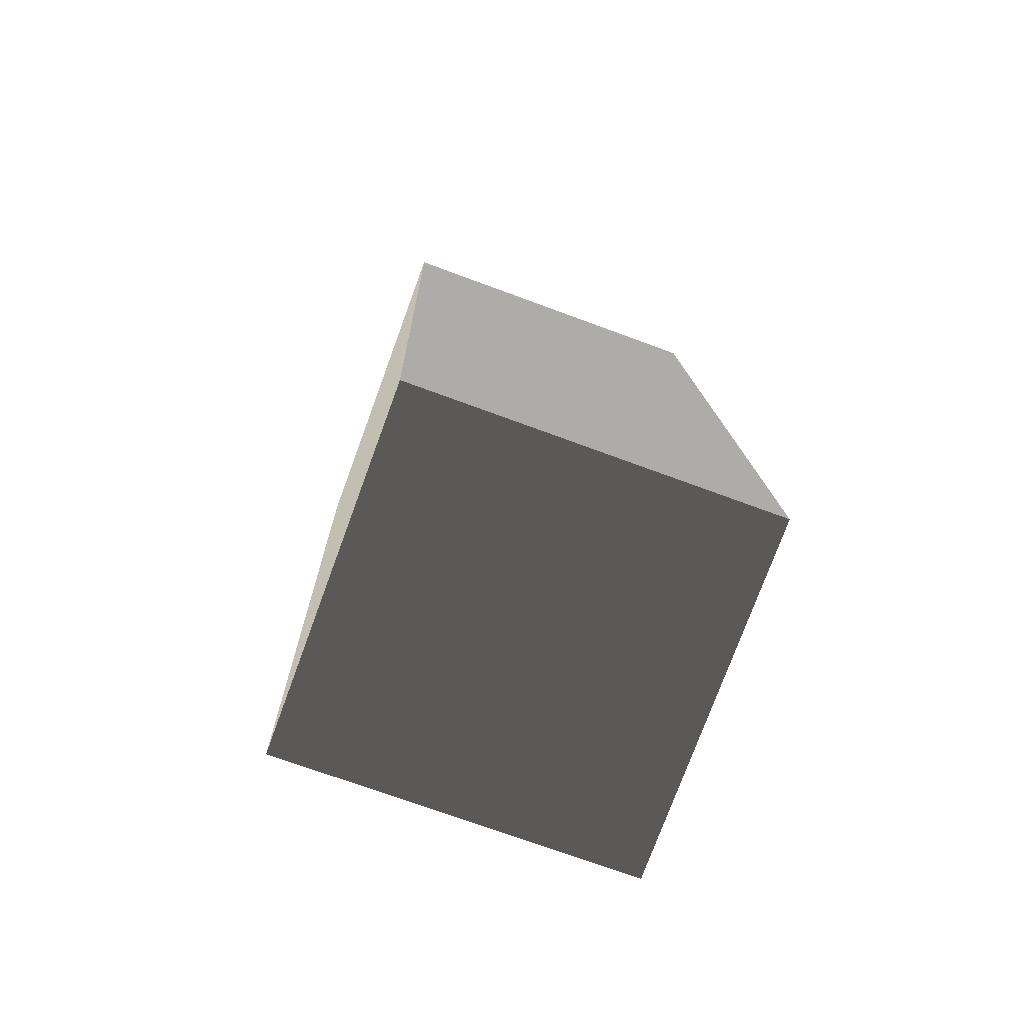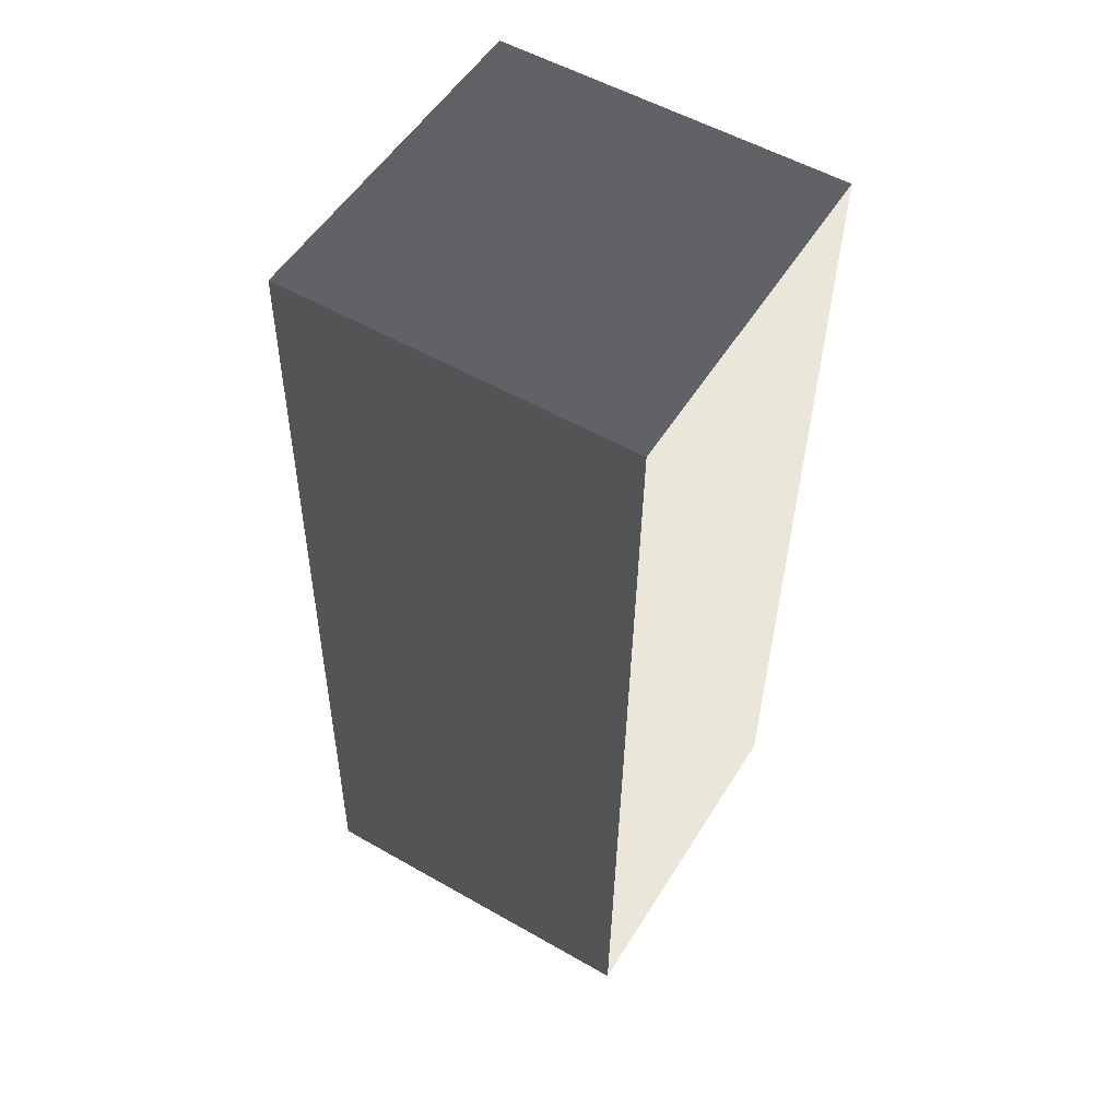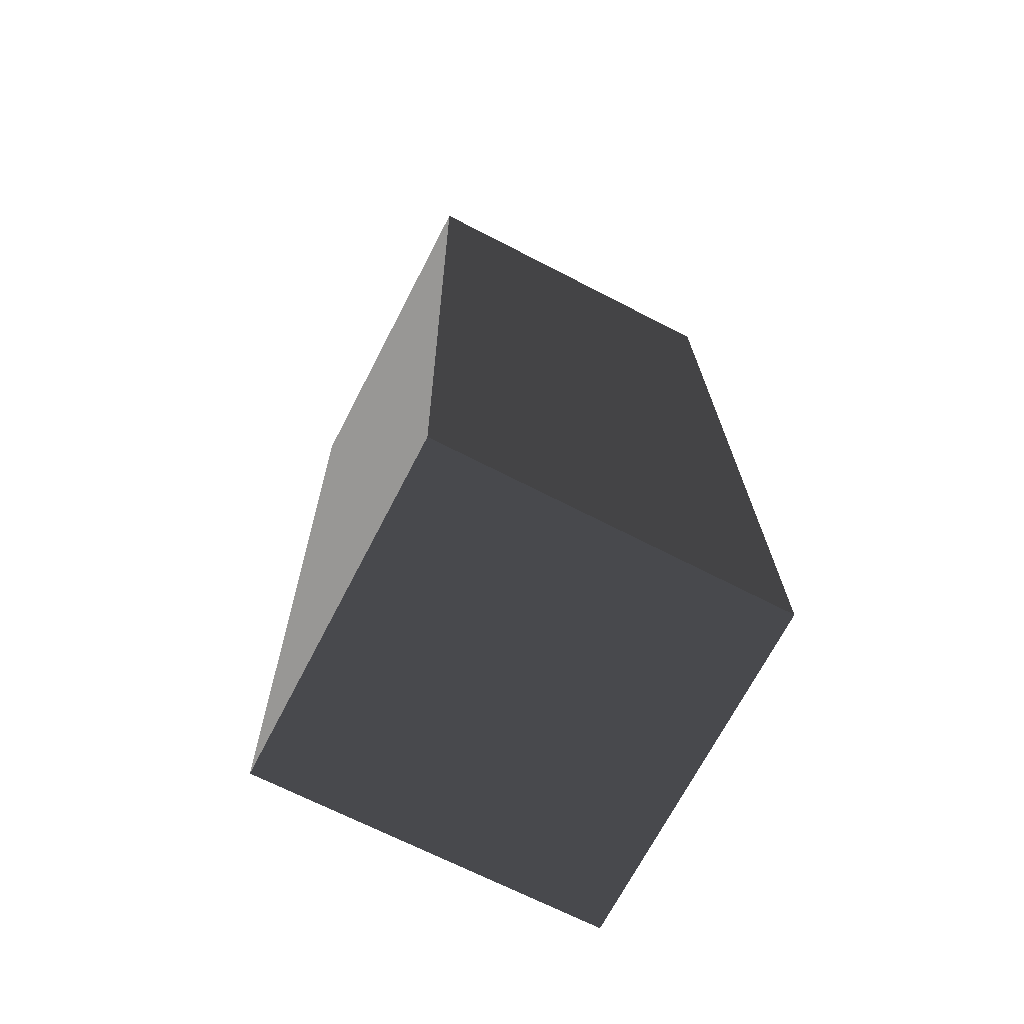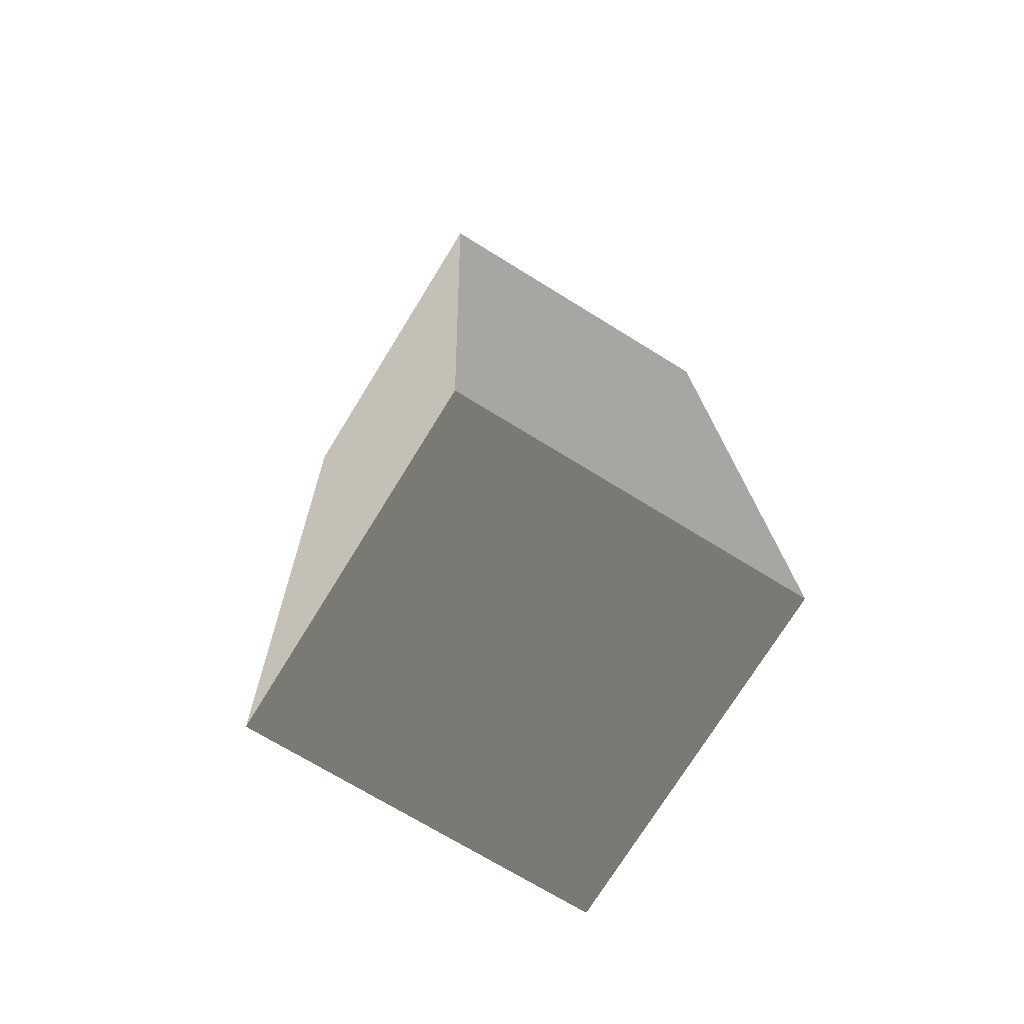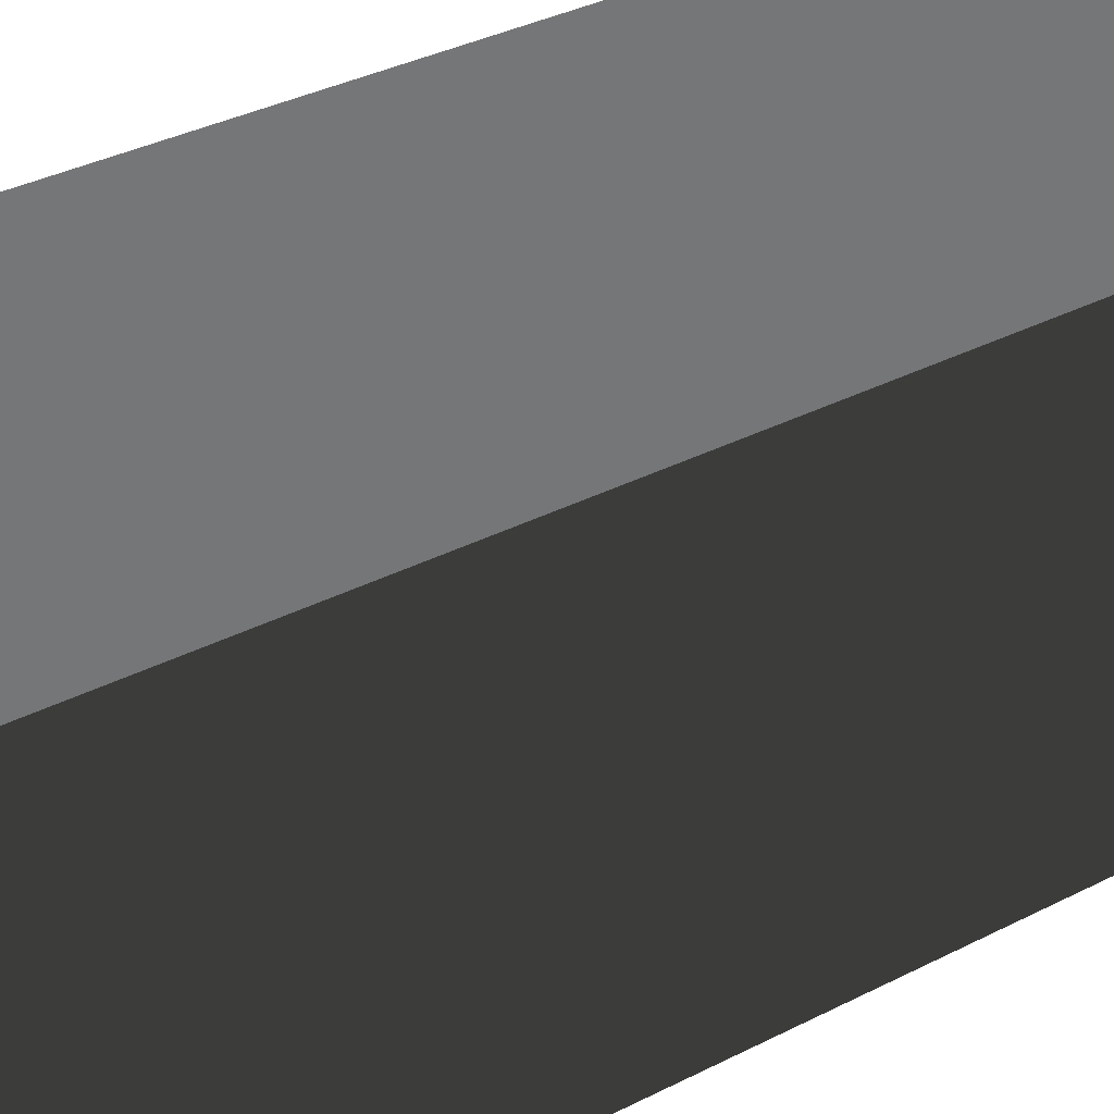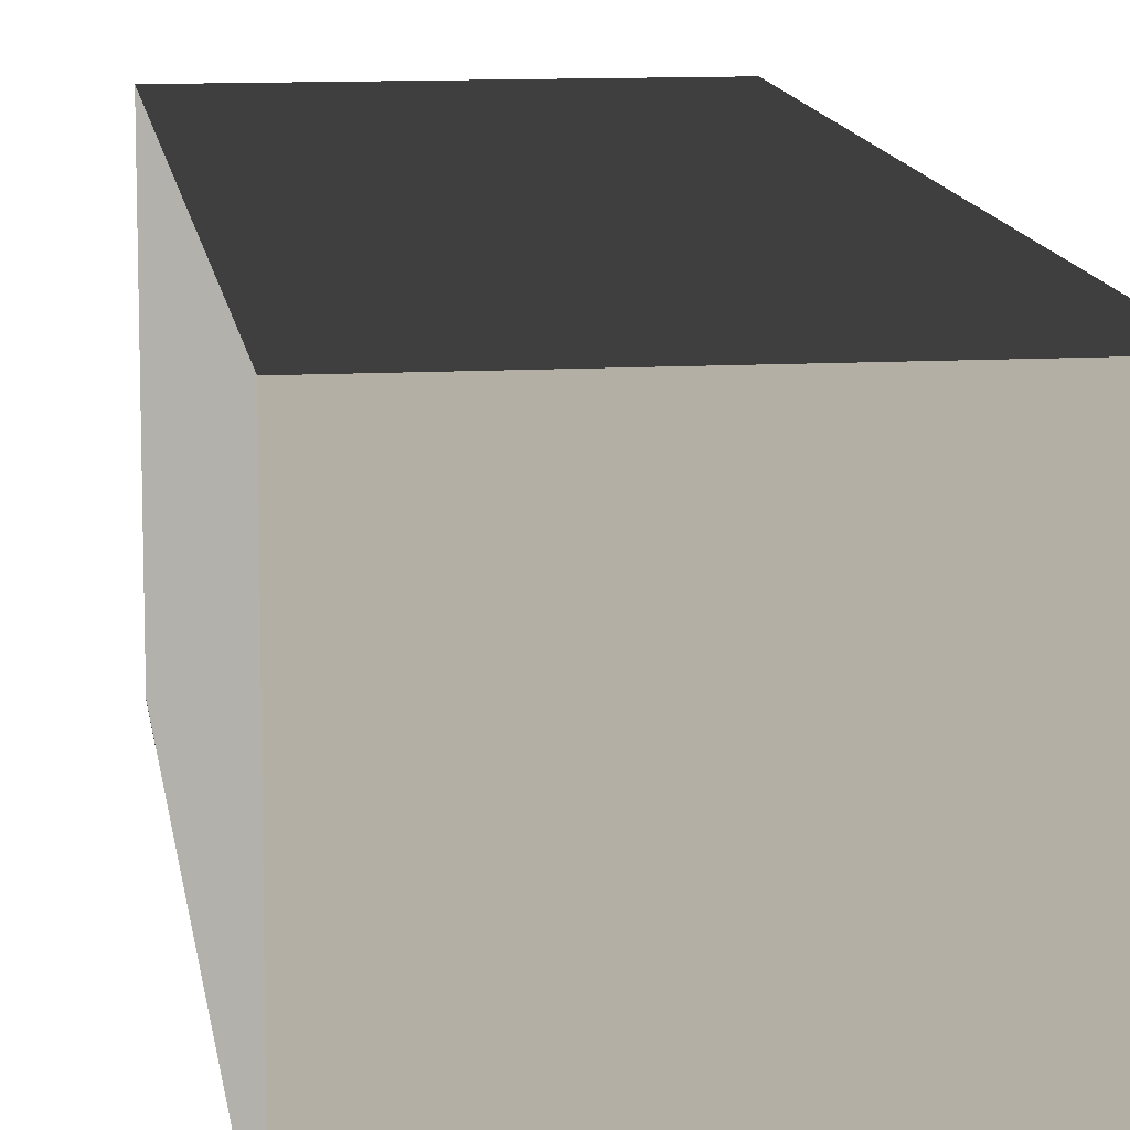
<metadata>
{"format":"obj","ext":"obj","renderer":"f3d","projection":"perspective","resolution":1024,"background":"white","views":[{"elev":-76.7,"azim":69.8,"up":"+Z"},{"elev":54.7,"azim":-148.9,"up":"+Z"},{"elev":-68.2,"azim":152.6,"up":"+Z"},{"elev":-74.1,"azim":58.3,"up":"+Z"},{"elev":35.7,"azim":-125.7,"up":"+Y"},{"elev":11.3,"azim":-8.2,"up":"+Y"}]}
</metadata>
<code>
v -0.6234 -0.676 2.046
v -0.6234 -0.5931 -1.187
v -0.6234 0.6532 -1.155
v -0.6234 0.5703 2.078
v -0.6234 0.5703 2.078
v -0.6234 0.6532 -1.155
v 0.6234 0.6532 -1.155
v 0.6234 0.5703 2.078
v 0.6234 0.5703 2.078
v 0.6234 0.6532 -1.155
v 0.6234 -0.5931 -1.187
v 0.6234 -0.676 2.046
v 0.6234 -0.676 2.046
v 0.6234 -0.5931 -1.187
v -0.6234 -0.5931 -1.187
v -0.6234 -0.676 2.046
v -0.6234 -0.5931 -1.187
v 0.6234 -0.5931 -1.187
v 0.6234 0.6532 -1.155
v -0.6234 0.6532 -1.155
v 0.6234 -0.676 2.046
v -0.6234 -0.676 2.046
v -0.6234 0.5703 2.078
v 0.6234 0.5703 2.078
g Wall_t1_(9)_34969_301
f 1 3 2
f 1 4 3
f 5 7 6
f 5 8 7
f 9 11 10
f 9 12 11
f 13 15 14
f 13 16 15
f 17 19 18
f 17 20 19
f 21 23 22
f 21 24 23

</code>
